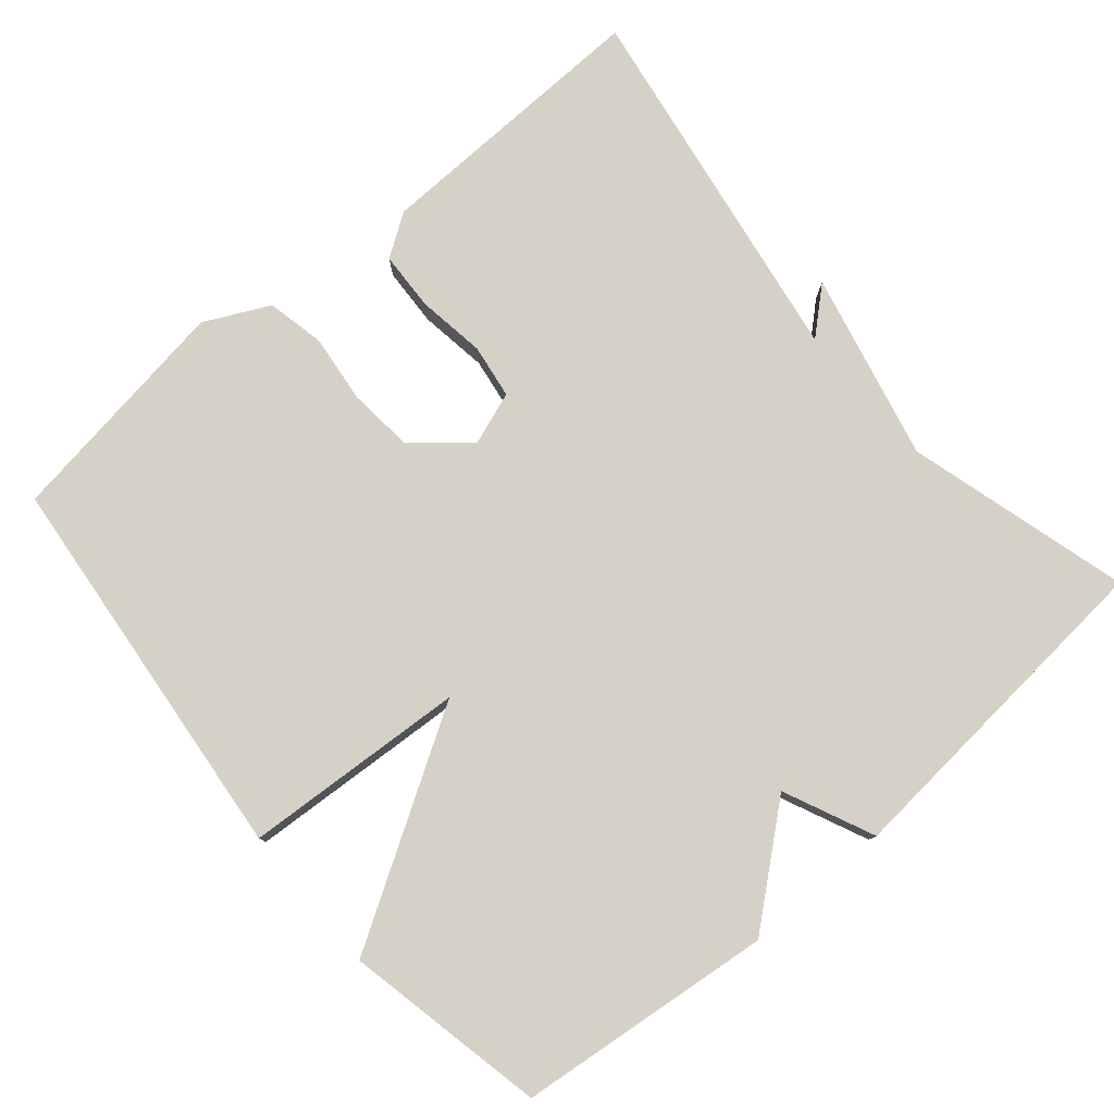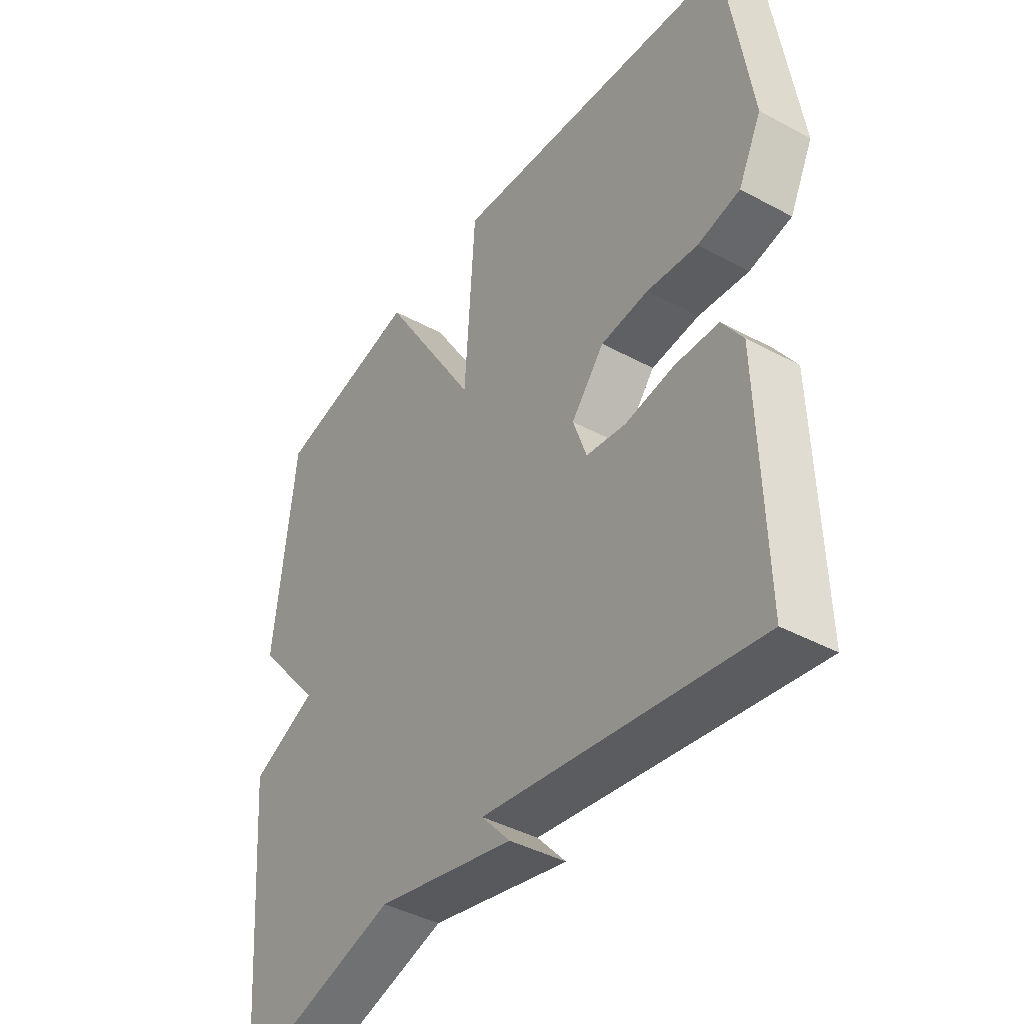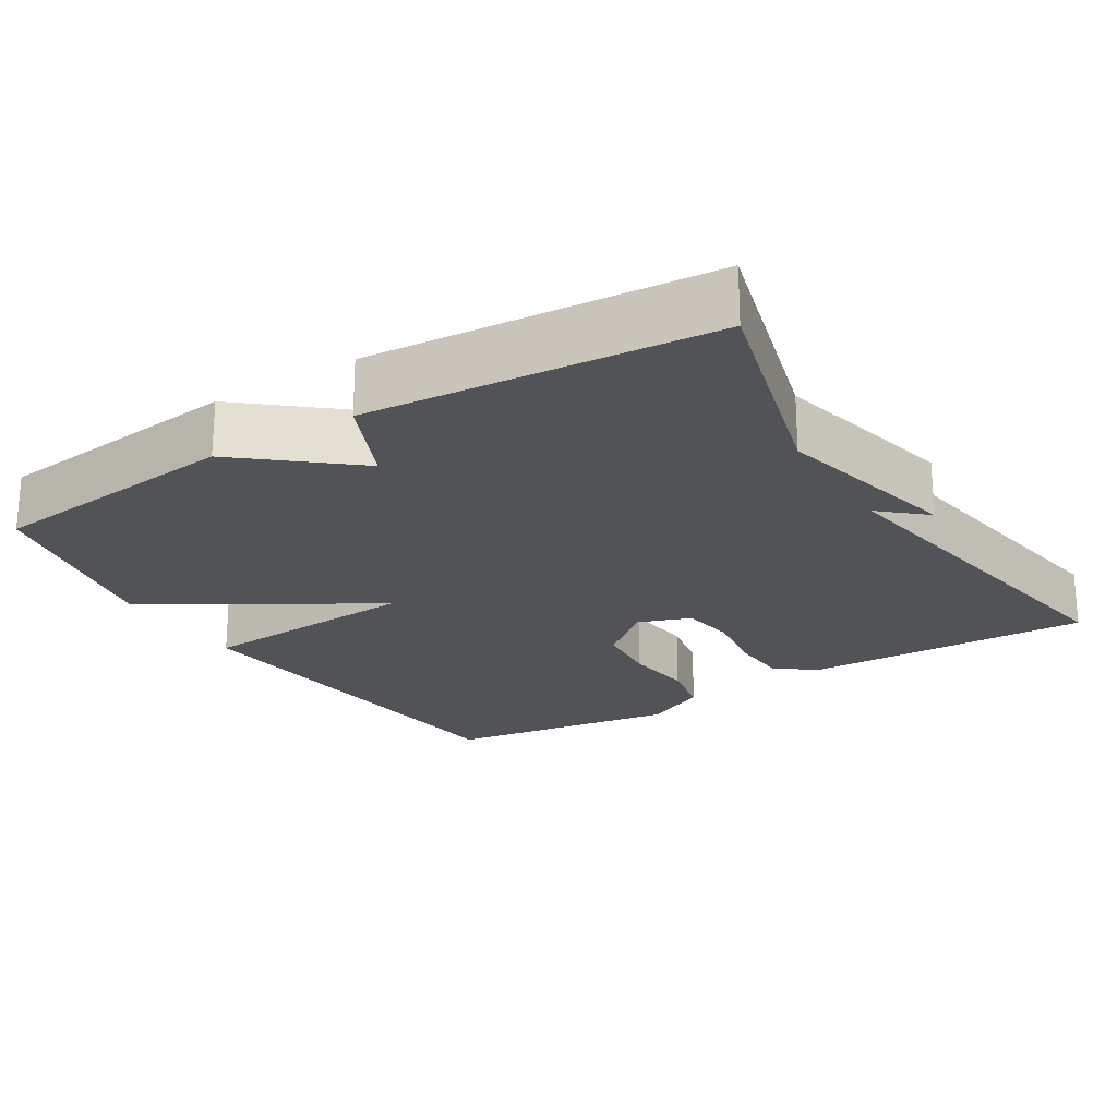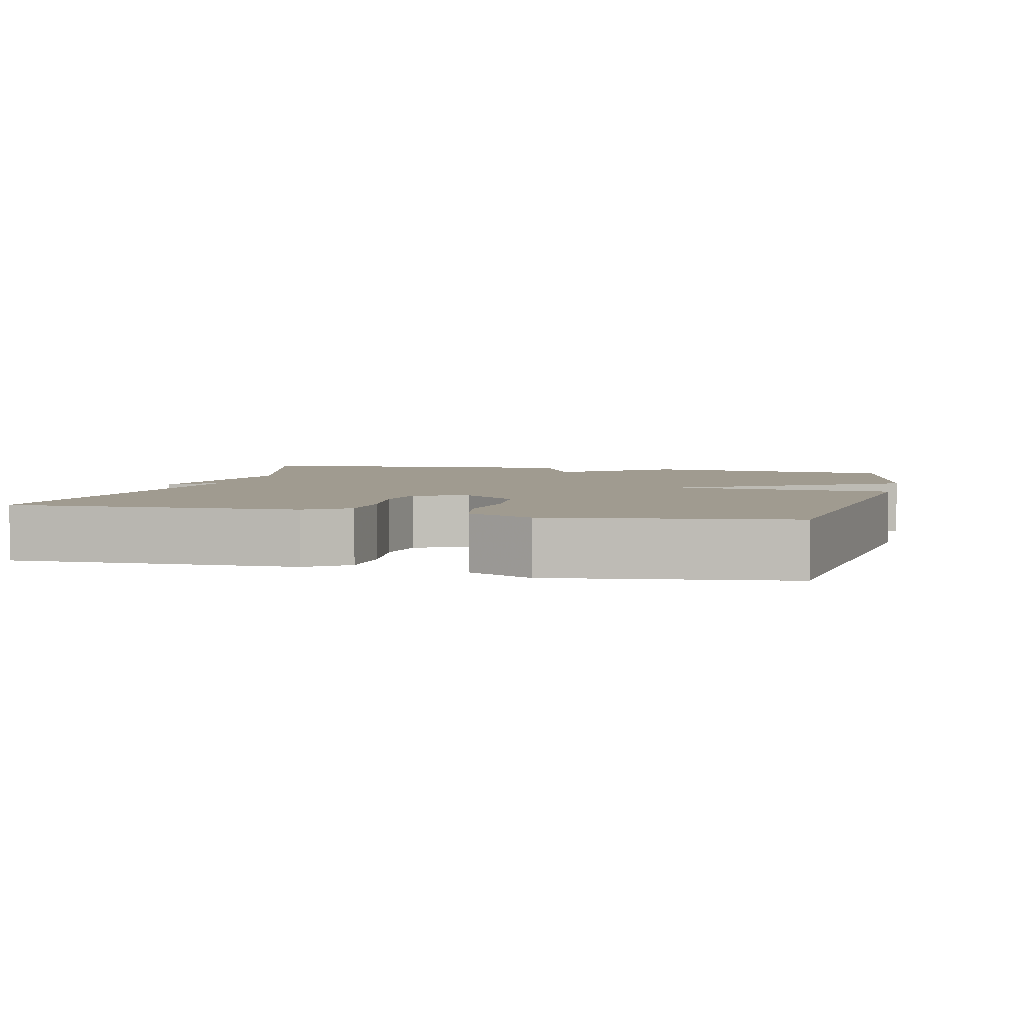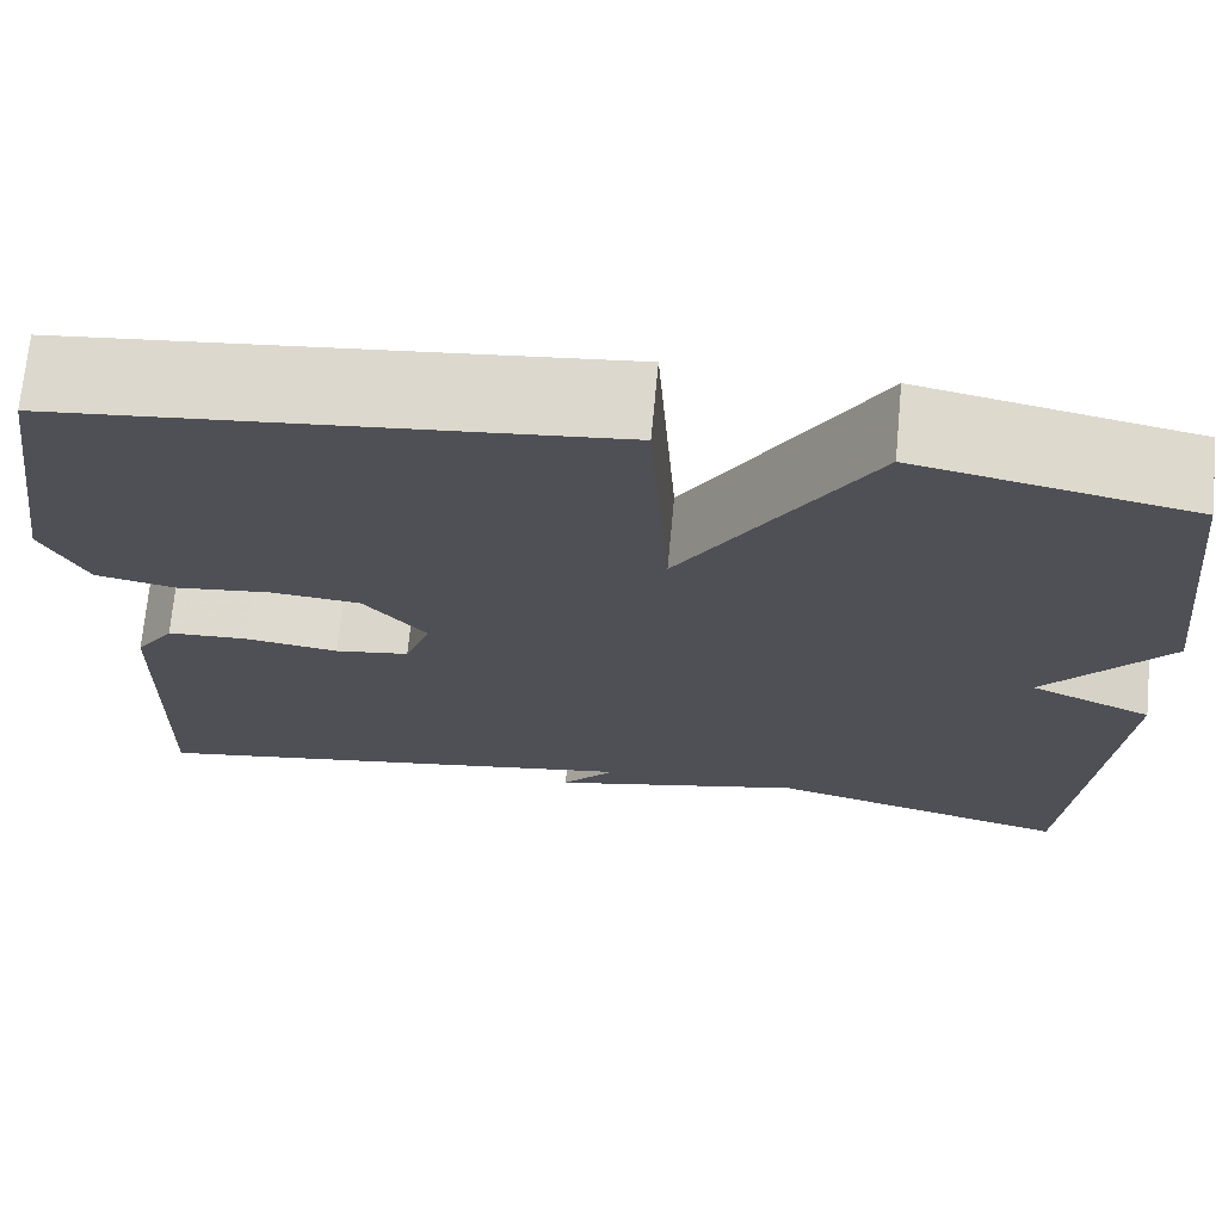
<metadata>
{"format":"obj","ext":"obj","renderer":"f3d","projection":"perspective","resolution":1024,"background":"white","views":[{"elev":79.0,"azim":49.5,"up":"+Y"},{"elev":-41.8,"azim":-123.1,"up":"+Z"},{"elev":-22.3,"azim":121.7,"up":"+Y"},{"elev":4.2,"azim":-76.1,"up":"+Y"},{"elev":70.6,"azim":5.4,"up":"+Z"}]}
</metadata>
<code>
v 0.5 0.07 -0.5
v 0.2 0.07 -0.418
v -0.053 0.07 -0.478
v 0 0.07 -0.418
v -0.5 0.07 -0.5
v -0.49 0.07 -0.118
v -0.452 0.07 -0.061
v -0.373 0.07 -0.057
v -0.281 0.07 -0.07
v -0.208 0.07 -0.059
v -0.183 0.07 0.012
v -0.244 0.07 0.085
v -0.332 0.07 0.093
v -0.425 0.07 0.082
v -0.503 0.07 0.098
v -0.546 0.07 0.185
v -0.5 0.07 0.5
v 0.032 0.07 0.555
v 0.051 0.07 0.256
v 0.232 0.07 0.555
v 0.5 0.07 0.5
v 0.538 0.07 0.158
v 0.417 0.07 0.012
v 0.538 0.07 -0.042
v 0.5 0 -0.5
v 0.2 0 -0.418
v -0.053 0 -0.478
v 0 0 -0.418
v -0.5 0 -0.5
v -0.49 0 -0.118
v -0.452 0 -0.061
v -0.373 0 -0.057
v -0.281 0 -0.07
v -0.208 0 -0.059
v -0.183 0 0.012
v -0.244 0 0.085
v -0.332 0 0.093
v -0.425 0 0.082
v -0.503 0 0.098
v -0.546 0 0.185
v -0.5 0 0.5
v 0.032 0 0.555
v 0.051 0 0.256
v 0.232 0 0.555
v 0.5 0 0.5
v 0.538 0 0.158
v 0.417 0 0.012
v 0.538 0 -0.042
f 23 24 1 2
f 21 22 23
f 20 21 23
f 19 20 23
f 19 23 2
f 17 18 19
f 16 17 19
f 15 16 19
f 14 15 19
f 13 14 19
f 12 13 19
f 11 12 19 2
f 10 11 2
f 9 10 2
f 7 8 9
f 6 7 9
f 5 6 9
f 4 5 9
f 4 9 2
f 2 3 4
f 26 25 48 47
f 47 46 45
f 47 45 44
f 47 44 43
f 26 47 43
f 43 42 41
f 43 41 40
f 43 40 39
f 43 39 38
f 43 38 37
f 43 37 36
f 26 43 36 35
f 26 35 34
f 26 34 33
f 33 32 31
f 33 31 30
f 33 30 29
f 33 29 28
f 26 33 28
f 28 27 26
f 1 25 26 2
f 2 26 27 3
f 3 27 28 4
f 4 28 29 5
f 5 29 30 6
f 6 30 31 7
f 7 31 32 8
f 8 32 33 9
f 9 33 34 10
f 10 34 35 11
f 11 35 36 12
f 12 36 37 13
f 13 37 38 14
f 14 38 39 15
f 15 39 40 16
f 16 40 41 17
f 17 41 42 18
f 18 42 43 19
f 19 43 44 20
f 20 44 45 21
f 21 45 46 22
f 22 46 47 23
f 23 47 48 24
f 24 48 25 1

</code>
